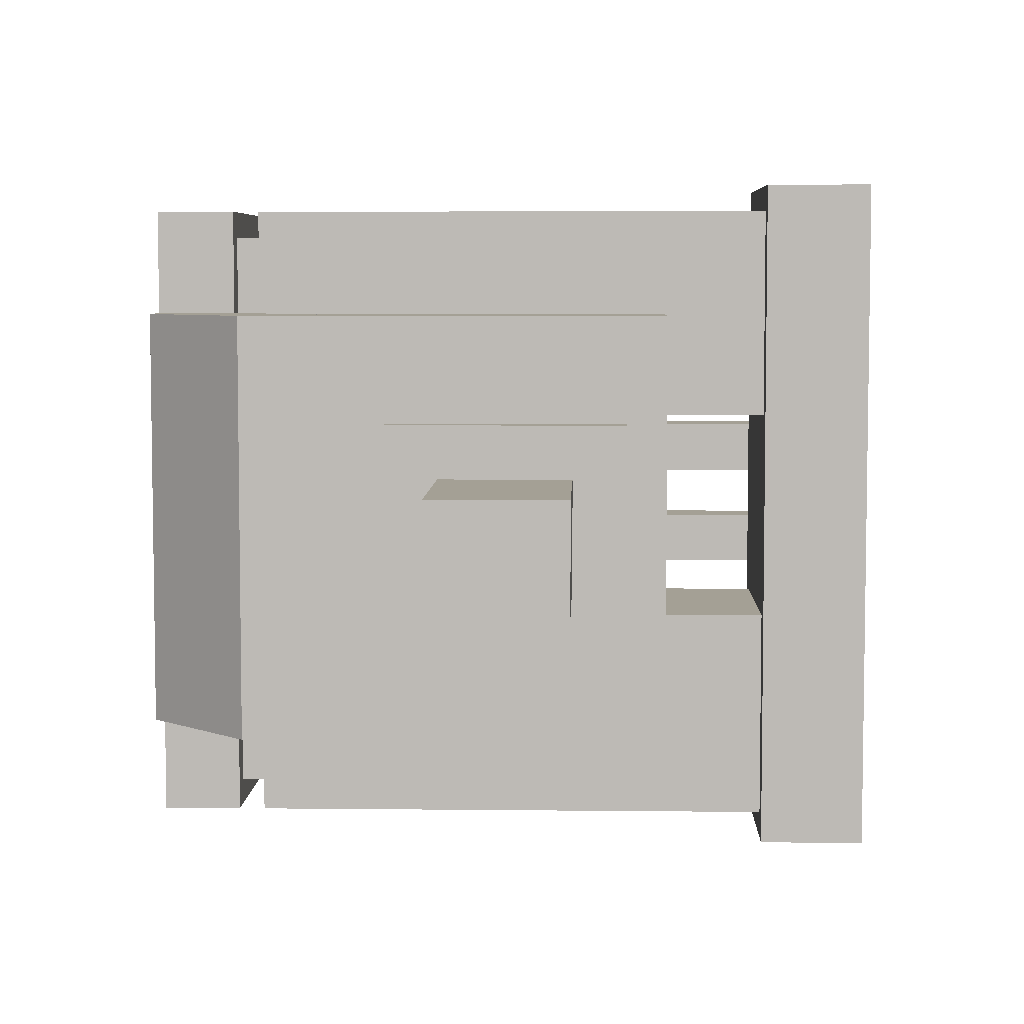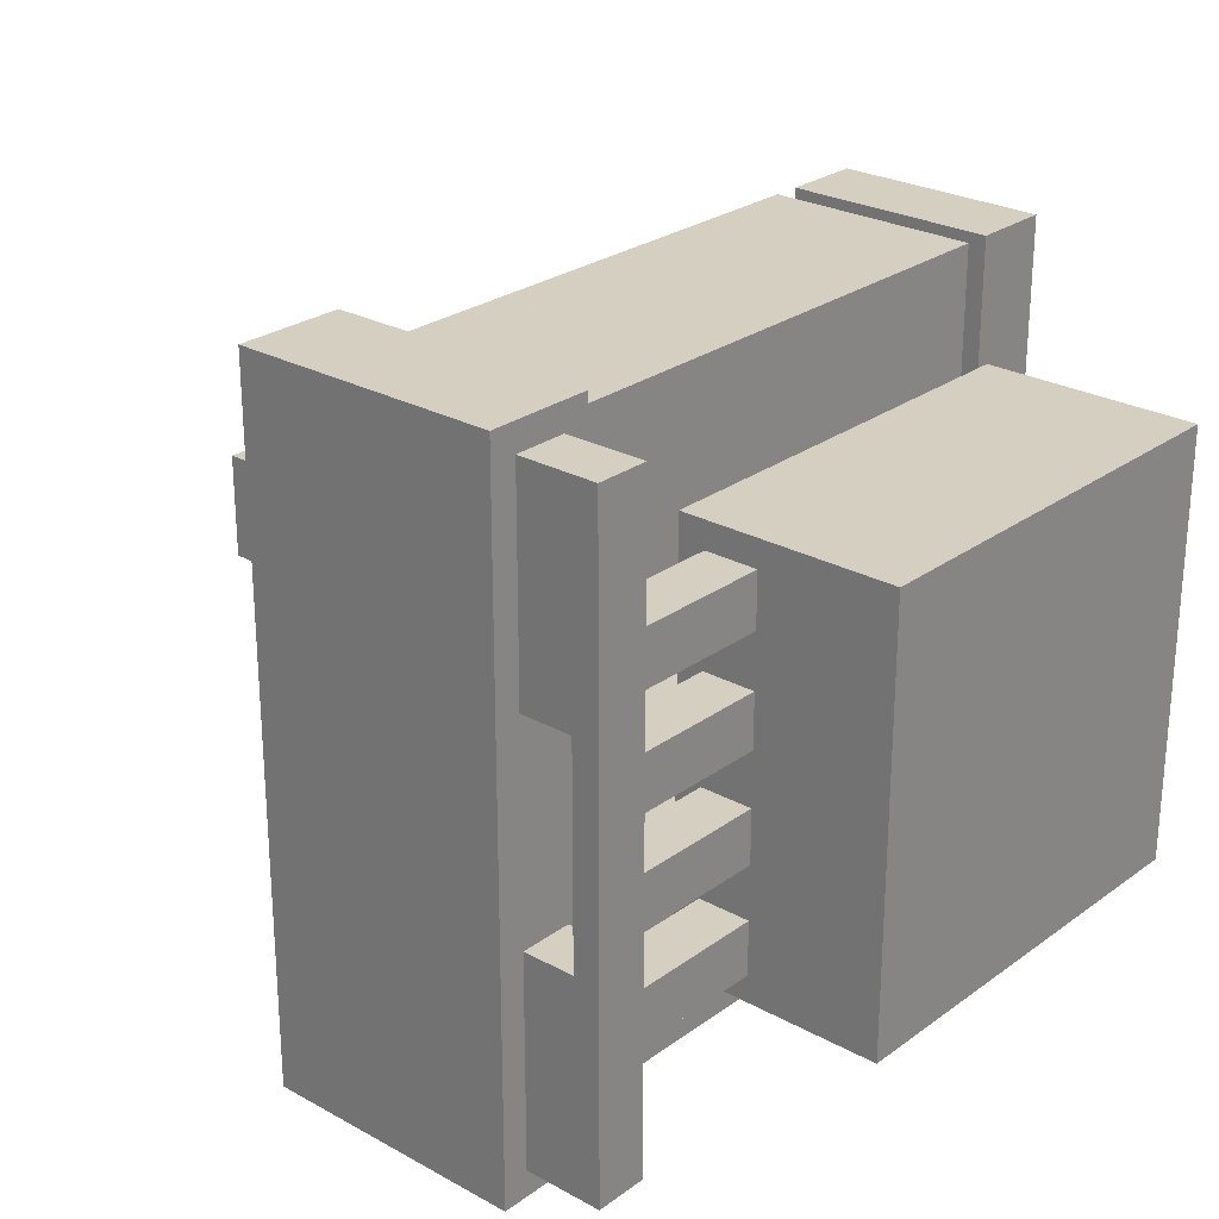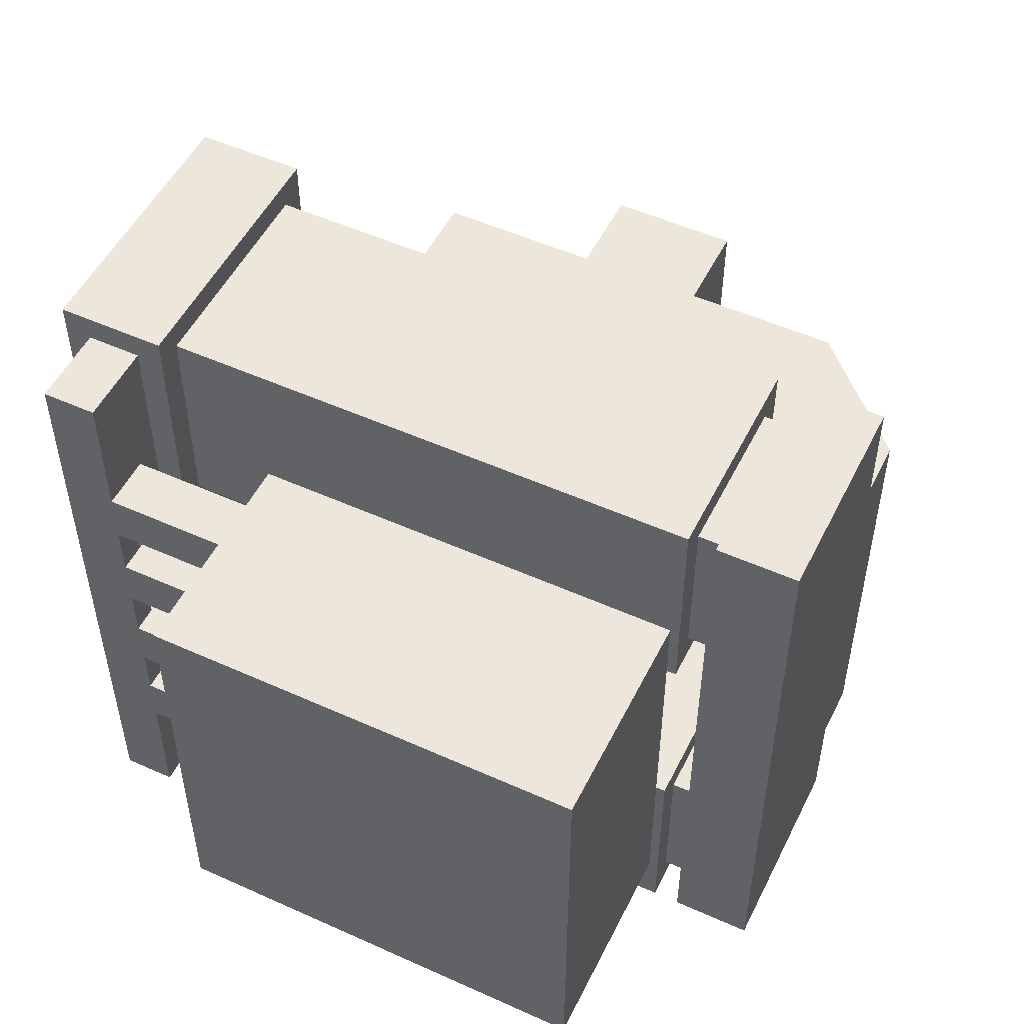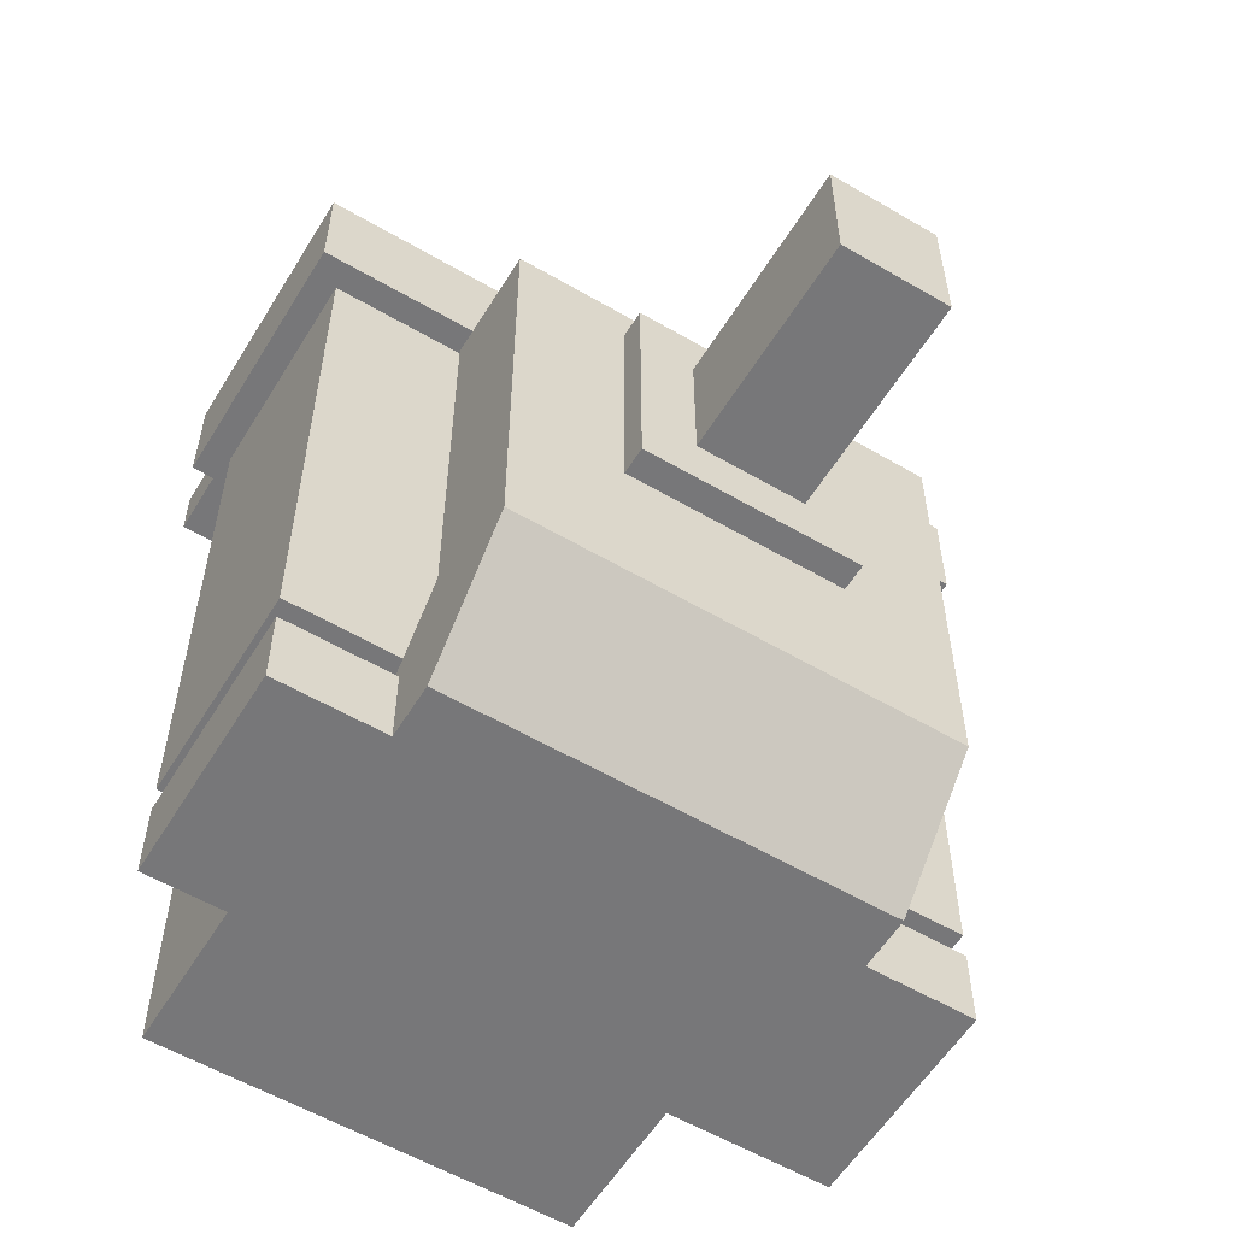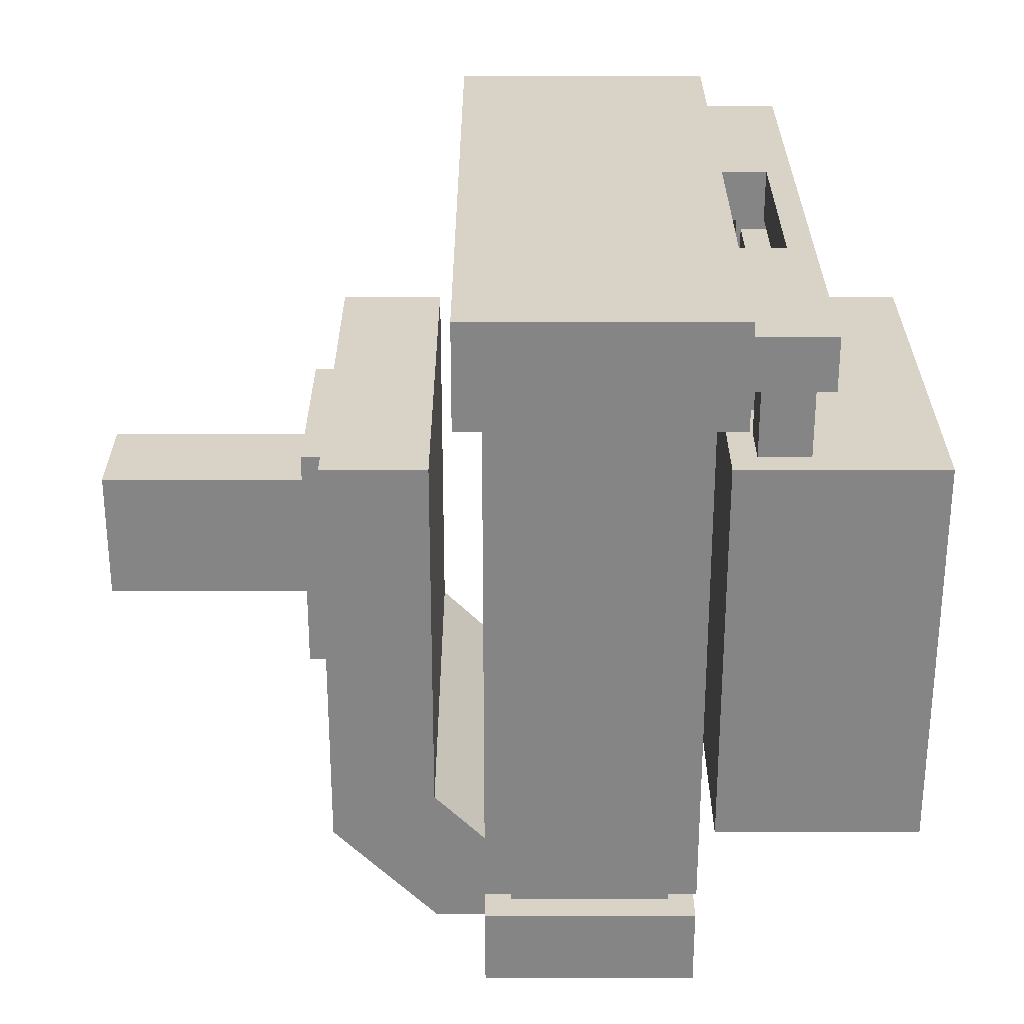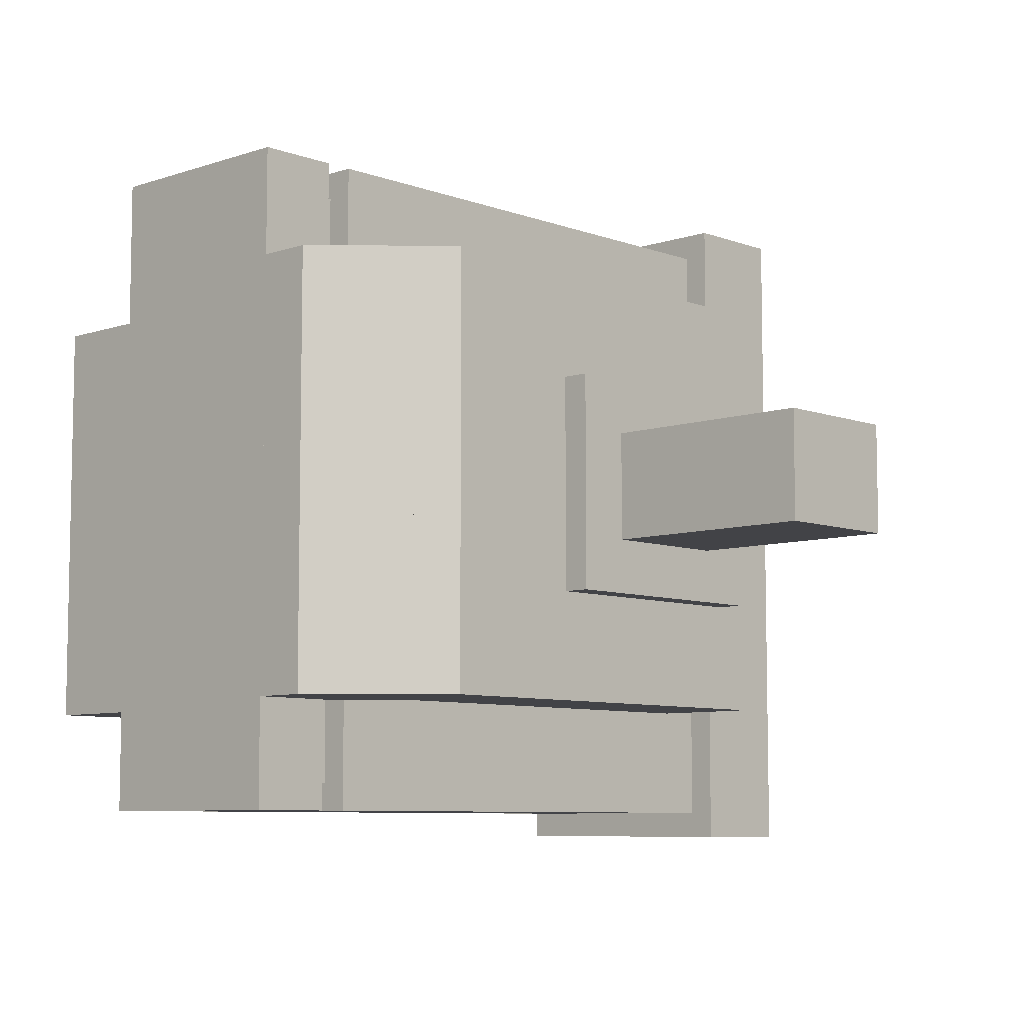
<metadata>
{"format":"obj","ext":"obj","renderer":"f3d","projection":"perspective","resolution":1024,"background":"white","views":[{"elev":5.7,"azim":91.9,"up":"+Z"},{"elev":25.9,"azim":-138.8,"up":"+Z"},{"elev":51.7,"azim":-64.0,"up":"+Z"},{"elev":-57.2,"azim":58.7,"up":"+Y"},{"elev":-61.9,"azim":180.0,"up":"+Z"},{"elev":-7.5,"azim":43.6,"up":"+Z"}]}
</metadata>
<code>
o piston
v 0.2652 -0.1435 0.1914
v 0.1376 -0.1435 0.1914
v 0.2652 -0.1914 0.1914
v 0.1376 -0.1914 0.1914
v 0.2652 -0.1914 -0.1914
v 0.1376 -0.1914 -0.1914
v 0.2652 -0.1435 -0.1914
v 0.1376 -0.1435 -0.1914
v 0.2971 -0.1435 0.1276
v 0.2652 -0.1435 0.1276
v 0.2971 -0.1914 0.1276
v 0.2652 -0.1914 0.1276
v 0.2971 -0.1914 -0.1276
v 0.2652 -0.1914 -0.1276
v 0.2971 -0.1435 -0.1276
v 0.2652 -0.1435 -0.1276
v 0.3608 0.1276 0.1276
v 0.2971 0.1276 0.1276
v 0.3608 -0.1276 0.1276
v 0.2971 -0.1276 0.1276
v 0.3608 -0.1276 -0.1276
v 0.2971 -0.1276 -0.1276
v 0.3608 0.1276 -0.1276
v 0.2971 0.1276 -0.1276
v 0.3768 0.1037 0.06379
v 0.3608 0.1037 0.06379
v 0.3768 -0.03987 0.06379
v 0.3608 -0.03987 0.06379
v 0.3768 -0.03987 -0.06379
v 0.3608 -0.03987 -0.06379
v 0.3768 0.1037 -0.06379
v 0.3608 0.1037 -0.06379
v 0.1535 0.1754 0.1754
v 0.1535 -0.1435 0.1754
v 0.2492 0.1754 0.1754
v 0.2492 -0.1435 0.1754
v 0.2492 0.1754 0.07973
v 0.2492 -0.1435 0.07973
v 0.1535 0.1754 0.07973
v 0.1535 -0.1435 0.07973
v 0.1535 0.1754 -0.07973
v 0.1535 -0.1435 -0.07973
v 0.2492 0.1754 -0.07973
v 0.2492 -0.1435 -0.07973
v 0.2492 0.1754 -0.1754
v 0.2492 -0.1435 -0.1754
v 0.1535 0.1754 -0.1754
v 0.1535 -0.1435 -0.1754
v 0.2971 -0.1012 0.1276
v 0.252 -0.1463 0.1276
v 0.3422 -0.1463 0.1276
v 0.2971 -0.1914 0.1276
v 0.3422 -0.1463 -0.1276
v 0.2971 -0.1914 -0.1276
v 0.2971 -0.1012 -0.1276
v 0.252 -0.1463 -0.1276
v 0.3157 -0.08247 0.1276
v 0.2706 -0.1276 0.1276
v 0.3608 -0.1276 0.1276
v 0.3157 -0.1727 0.1276
v 0.3608 -0.1276 -0.1276
v 0.3157 -0.1727 -0.1276
v 0.3157 -0.08247 -0.1276
v 0.2706 -0.1276 -0.1276
v 0.3768 -0.007973 0.03189
v 0.5044 -0.007973 0.03189
v 0.3768 0.07176 0.03189
v 0.5044 0.07176 0.03189
v 0.3768 0.07176 -0.03189
v 0.5044 0.07176 -0.03189
v 0.3768 -0.007973 -0.03189
v 0.5044 -0.007973 -0.03189
f 14 12 10 16
f 14 16 15 13
f 34 36 35 33
f 36 38 37 35
f 15 9 11 13
f 31 25 27 29
f 6 8 7 5
f 66 68 67 65
f 38 36 34 40
f 16 10 9 15
f 48 42 41 47
f 46 48 47 45
f 12 14 13 11
f 62 64 63 61
f 55 49 51 53
f 54 56 55 53
f 39 33 35 37
f 22 24 23 21
f 42 44 43 41
f 58 60 59 57
f 28 30 29 27
f 7 1 3 5
f 20 22 21 19
f 46 44 42 48
f 32 26 25 31
f 72 66 65 71
f 6 4 2 8
f 22 20 18 24
f 23 17 19 21
f 47 41 43 45
f 8 2 1 7
f 71 65 67 69
f 18 20 19 17
f 2 4 3 1
f 44 46 45 43
f 30 32 31 29
f 56 50 49 55
f 70 72 71 69
f 24 18 17 23
f 60 62 61 59
f 54 52 50 56
f 68 70 69 67
f 70 68 66 72
f 52 54 53 51
f 63 57 59 61
f 10 12 11 9
f 64 58 57 63
f 4 6 5 3
f 38 40 39 37
f 26 28 27 25
f 40 34 33 39
f 50 52 51 49
f 30 28 26 32
f 62 60 58 64
o axle
v 0.2652 0.1914 -0.06379
v 0.1376 0.1914 -0.06379
v 0.2652 -0.1276 -0.06379
v 0.1376 -0.1276 -0.06379
v 0.2652 -0.1276 -0.1914
v 0.1376 -0.1276 -0.1914
v 0.2652 0.1914 -0.1914
v 0.1376 0.1914 -0.1914
v 0.2652 0.1914 0.1914
v 0.1376 0.1914 0.1914
v 0.2652 -0.1276 0.1914
v 0.1376 -0.1276 0.1914
v 0.2652 -0.1276 0.06379
v 0.1376 -0.1276 0.06379
v 0.2652 0.1914 0.06379
v 0.1376 0.1914 0.06379
v 0.2811 0.2551 0.2073
v 0.1217 0.2551 0.2073
v 0.2811 0.1914 0.2073
v 0.1217 0.1914 0.2073
v 0.2811 0.1914 -0.2073
v 0.1217 0.1914 -0.2073
v 0.2811 0.2551 -0.2073
v 0.1217 0.2551 -0.2073
v 0.1217 0.2392 -0.06379
v 0.08976 0.2392 -0.06379
v 0.1217 0.2073 -0.06379
v 0.08976 0.2073 -0.06379
v 0.1217 0.2073 -0.1914
v 0.08976 0.2073 -0.1914
v 0.1217 0.2392 -0.1914
v 0.08976 0.2392 -0.1914
v 0.1217 0.2392 0.1914
v 0.08976 0.2392 0.1914
v 0.1217 0.2073 0.1914
v 0.08976 0.2073 0.1914
v 0.1217 0.2073 0.06379
v 0.08976 0.2073 0.06379
v 0.1217 0.2392 0.06379
v 0.08976 0.2392 0.06379
v 0.08976 0.2392 0.1914
v 0.07381 0.2392 0.1914
v 0.08976 0.2073 0.1914
v 0.07381 0.2073 0.1914
v 0.08976 0.2073 -0.1914
v 0.07381 0.2073 -0.1914
v 0.08976 0.2392 -0.1914
v 0.07381 0.2392 -0.1914
v 0.1217 0.1276 0.1276
v -0.006665 0.1276 0.1276
v 0.1217 -0.1276 0.1276
v -0.006665 -0.1276 0.1276
v 0.1217 -0.1276 -0.1276
v -0.006665 -0.1276 -0.1276
v 0.1217 0.1276 -0.1276
v -0.006665 0.1276 -0.1276
v 0.1057 0.2073 -0.07973
v 0.07381 0.2073 -0.07973
v 0.1057 0.1276 -0.07973
v 0.07381 0.1276 -0.07973
v 0.1057 0.1276 -0.1116
v 0.07381 0.1276 -0.1116
v 0.1057 0.2073 -0.1116
v 0.07381 0.2073 -0.1116
v 0.1057 0.2073 0.1116
v 0.07381 0.2073 0.1116
v 0.1057 0.1276 0.1116
v 0.07381 0.1276 0.1116
v 0.1057 0.1276 0.07973
v 0.07381 0.1276 0.07973
v 0.1057 0.2073 0.07973
v 0.07381 0.2073 0.07973
v 0.1057 0.2073 -0.01595
v 0.07381 0.2073 -0.01595
v 0.1057 0.1276 -0.01595
v 0.07381 0.1276 -0.01595
v 0.1057 0.1276 -0.04784
v 0.07381 0.1276 -0.04784
v 0.1057 0.2073 -0.04784
v 0.07381 0.2073 -0.04784
v 0.1057 0.2073 0.04784
v 0.07381 0.2073 0.04784
v 0.1057 0.1276 0.04784
v 0.07381 0.1276 0.04784
v 0.1057 0.1276 0.01595
v 0.07381 0.1276 0.01595
v 0.1057 0.2073 0.01595
v 0.07381 0.2073 0.01595
f 142 140 138 144
f 136 130 129 135
f 78 80 79 77
f 87 81 83 85
f 111 105 107 109
f 100 102 101 99
f 140 142 141 139
f 119 113 115 117
f 126 124 122 128
f 150 152 151 149
f 79 73 75 77
f 88 82 81 87
f 154 156 155 153
f 116 118 117 115
f 138 140 139 137
f 98 100 99 97
f 152 146 145 151
f 132 134 133 131
f 127 121 123 125
f 159 153 155 157
f 110 112 111 109
f 108 110 109 107
f 156 158 157 155
f 130 132 131 129
f 150 148 146 152
f 134 136 135 133
f 84 86 85 83
f 135 129 131 133
f 110 108 106 112
f 80 74 73 79
f 112 106 105 111
f 94 96 95 93
f 143 137 139 141
f 122 124 123 121
f 103 97 99 101
f 124 126 125 123
f 144 138 137 143
f 94 92 90 96
f 90 92 91 89
f 148 150 149 147
f 95 89 91 93
f 142 144 143 141
f 106 108 107 105
f 92 94 93 91
f 78 76 74 80
f 151 145 147 149
f 158 160 159 157
f 160 154 153 159
f 86 88 87 85
f 134 132 130 136
f 120 114 113 119
f 114 116 115 113
f 102 100 98 104
f 96 90 89 95
f 86 84 82 88
f 82 84 83 81
f 104 98 97 103
f 76 78 77 75
f 158 156 154 160
f 102 104 103 101
f 146 148 147 145
f 128 122 121 127
f 118 120 119 117
f 118 116 114 120
f 126 128 127 125
f 74 76 75 73

</code>
